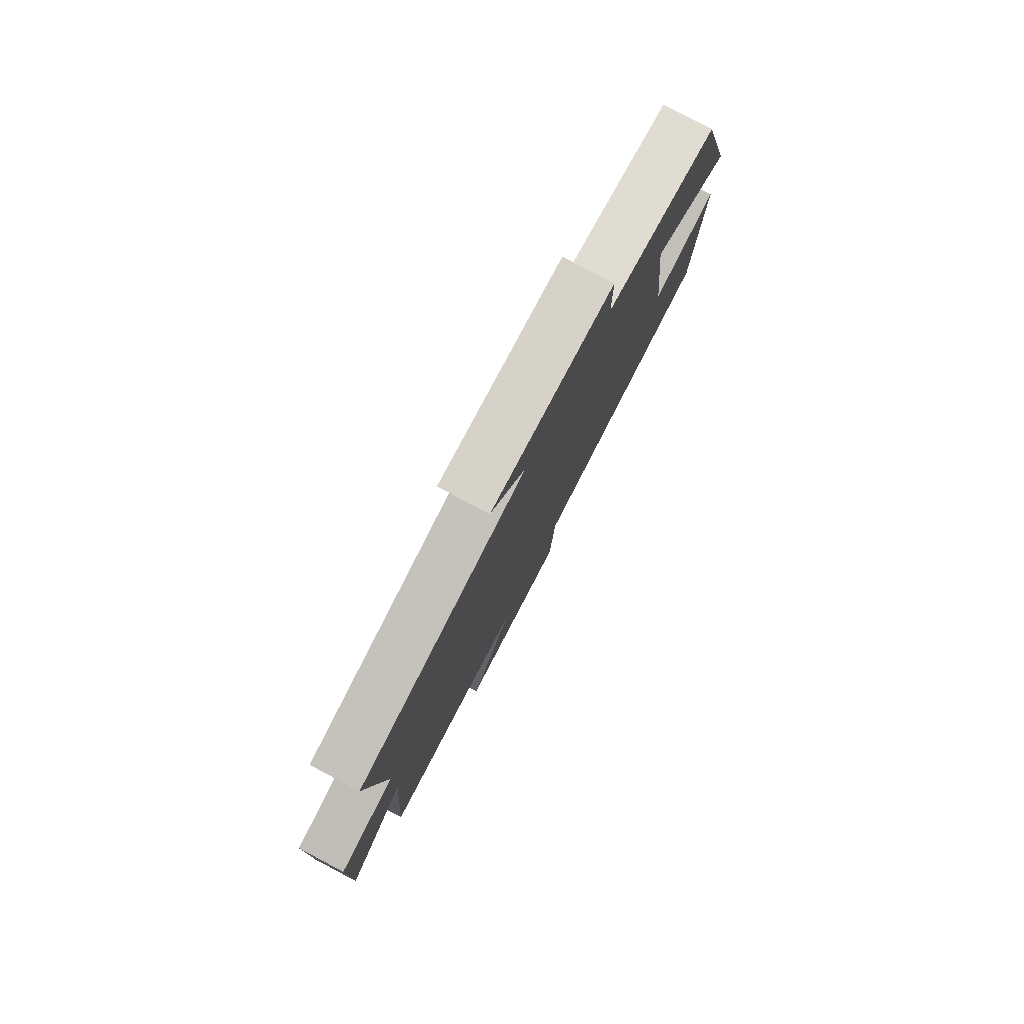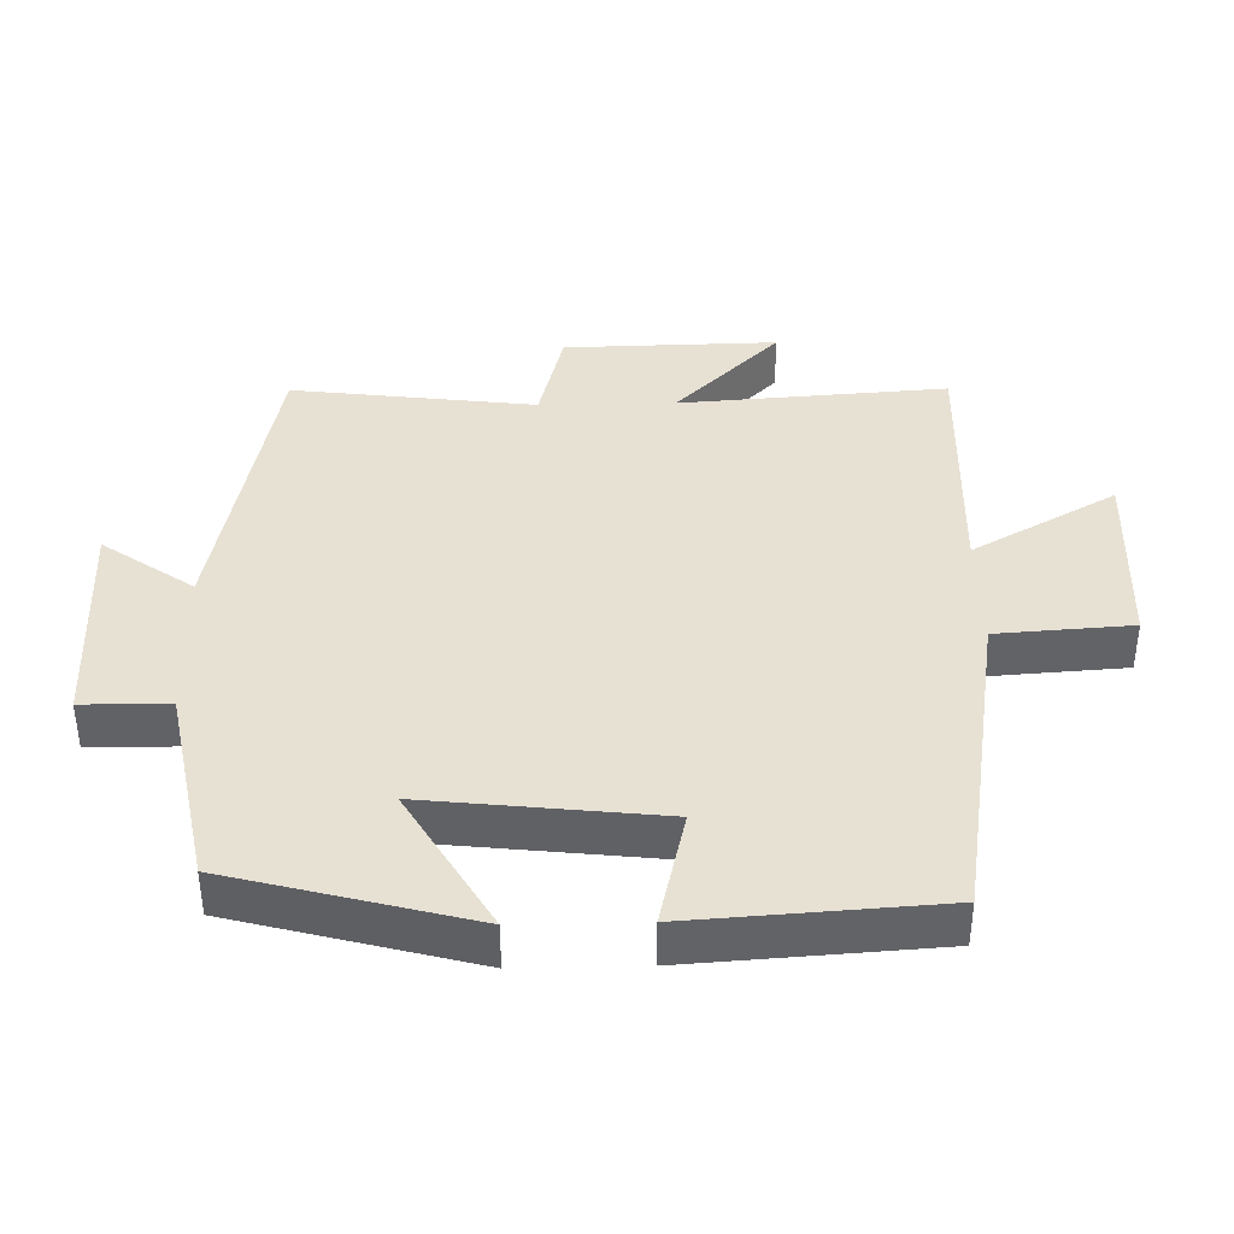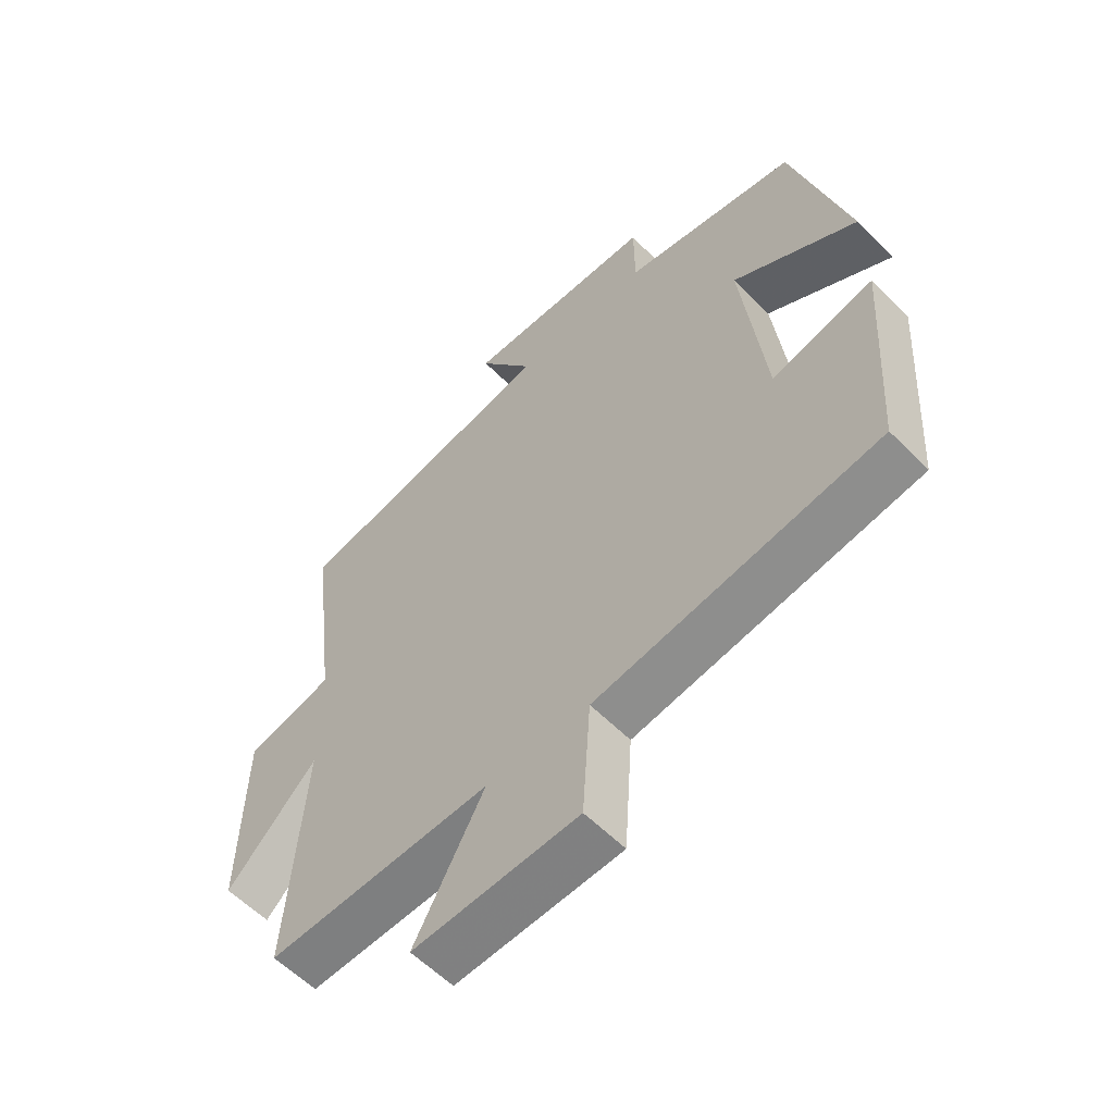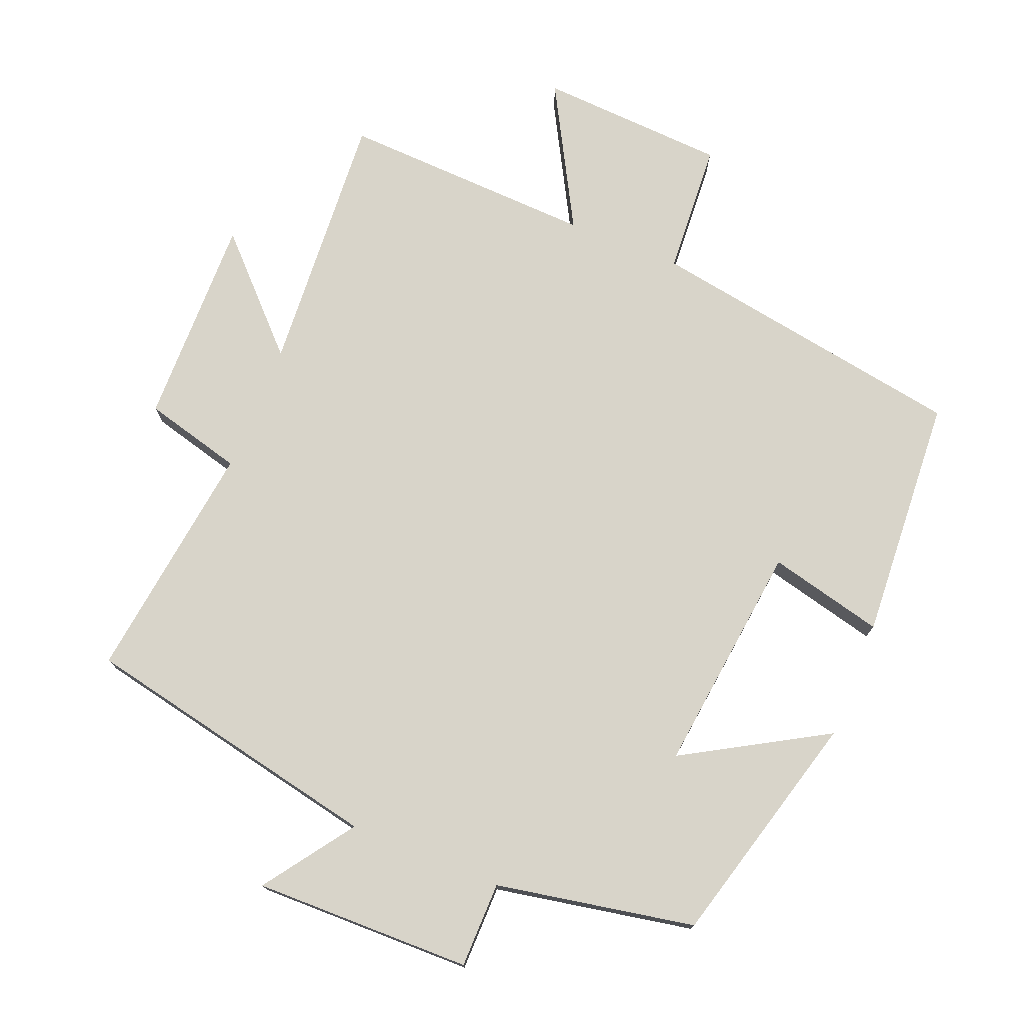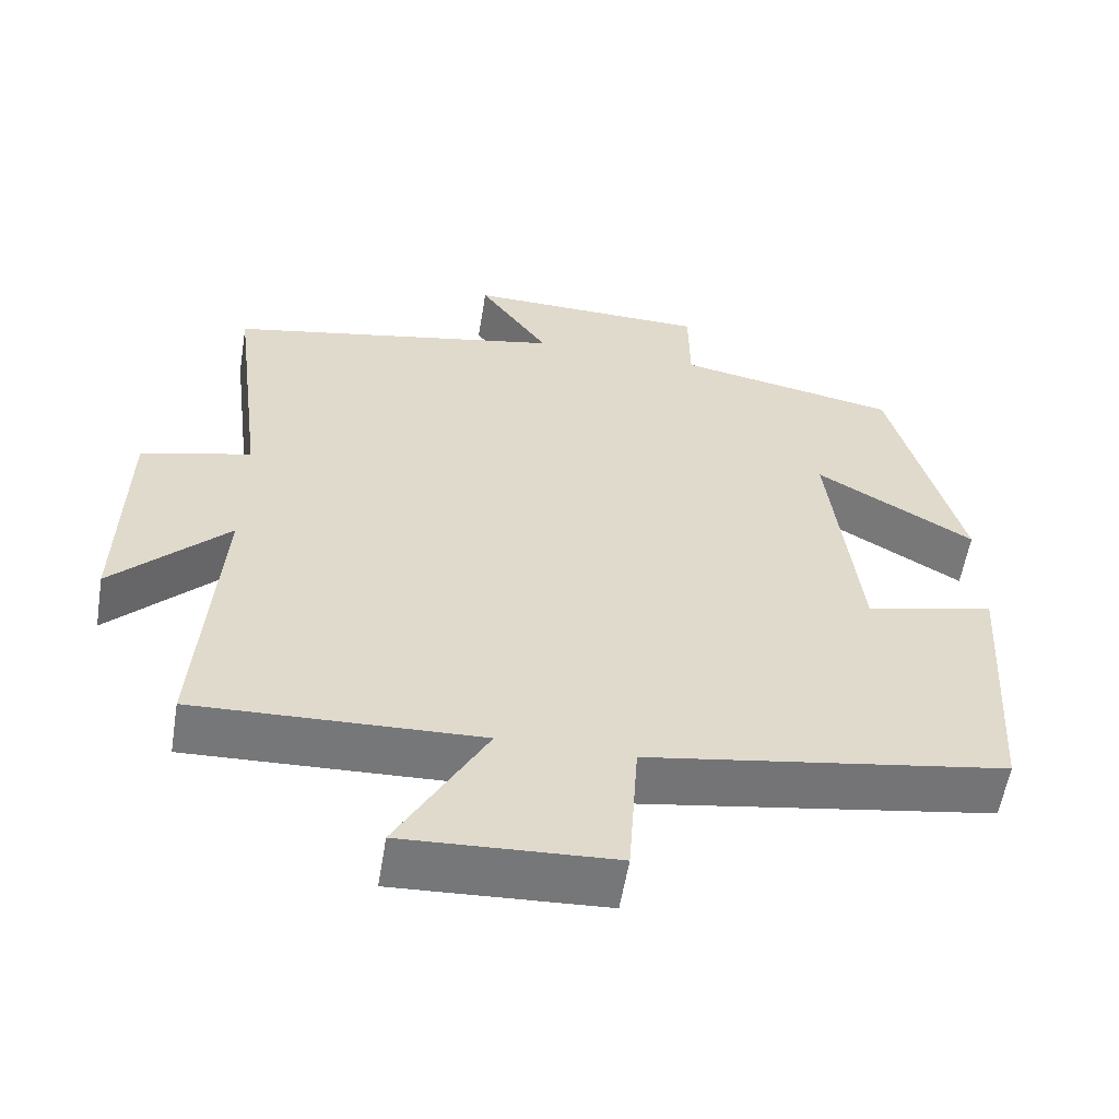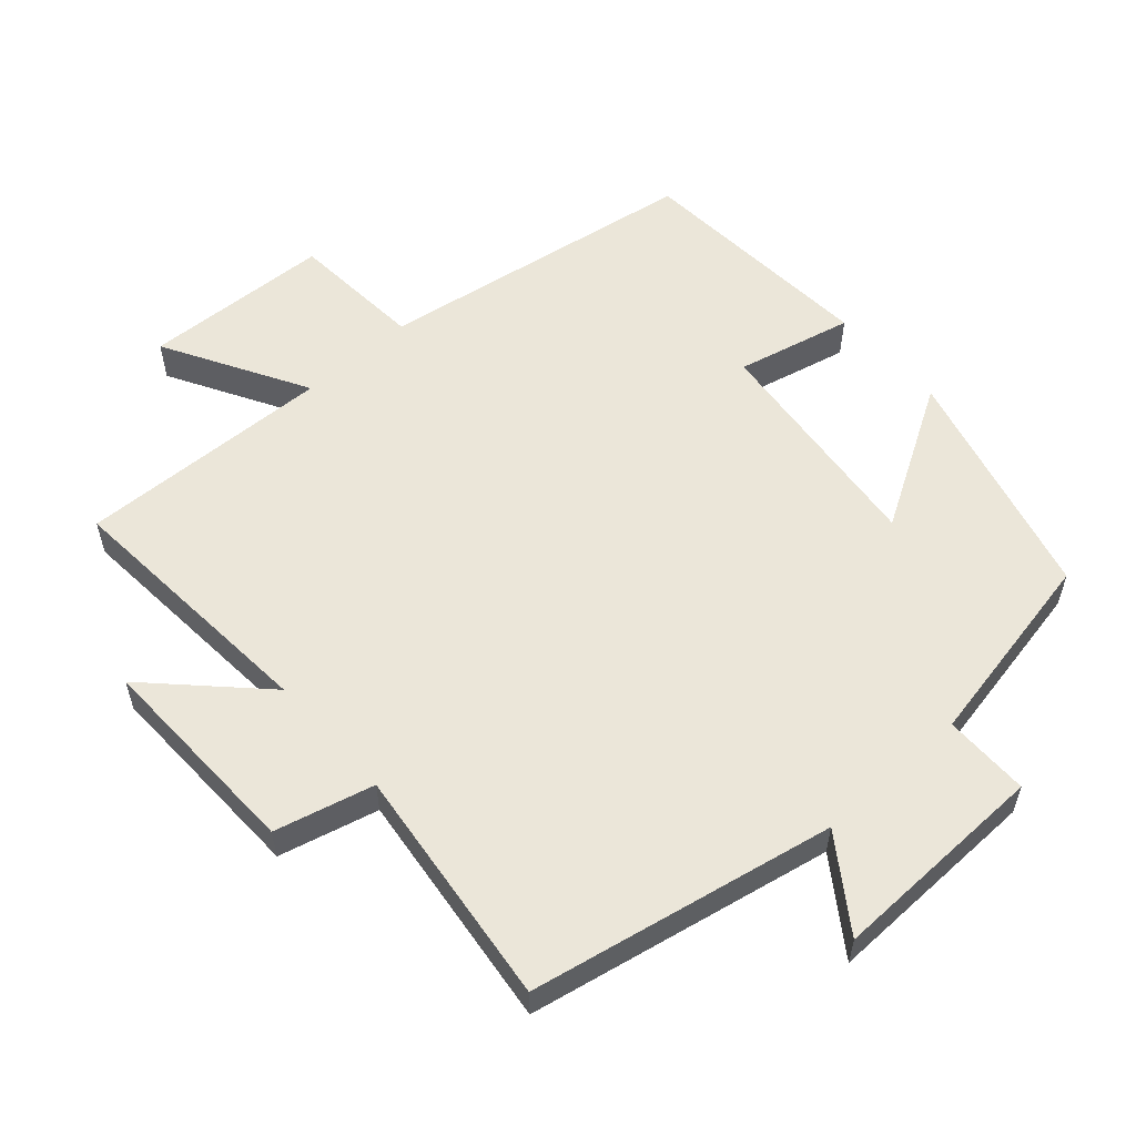
<metadata>
{"format":"obj","ext":"obj","renderer":"f3d","projection":"perspective","resolution":1024,"background":"white","views":[{"elev":79.7,"azim":-62.2,"up":"+Z"},{"elev":39.4,"azim":88.7,"up":"+Y"},{"elev":-58.0,"azim":43.9,"up":"+Z"},{"elev":75.4,"azim":22.2,"up":"+Y"},{"elev":-57.3,"azim":-9.3,"up":"+Z"},{"elev":56.7,"azim":-42.0,"up":"+Y"}]}
</metadata>
<code>
v -0.544 0.07 0.411
v -0.105 0.07 0.5
v -0.196 0.07 0.63
v 0.12 0.07 0.624
v 0.121 0.07 0.5
v 0.409 0.07 0.445
v 0.5 0.07 0.104
v 0.295 0.07 0.224
v 0.333 0.07 -0.11
v 0.5 0.07 -0.07
v 0.477 0.07 -0.424
v 0.012 0.07 -0.5
v -0.001 0.07 -0.693
v -0.273 0.07 -0.707
v -0.158 0.07 -0.5
v -0.527 0.07 -0.514
v -0.5 0.07 -0.13
v -0.649 0.07 -0.281
v -0.643 0.07 0.025
v -0.5 0.07 0.062
v -0.544 0 0.411
v -0.105 0 0.5
v -0.196 0 0.63
v 0.12 0 0.624
v 0.121 0 0.5
v 0.409 0 0.445
v 0.5 0 0.104
v 0.295 0 0.224
v 0.333 0 -0.11
v 0.5 0 -0.07
v 0.477 0 -0.424
v 0.012 0 -0.5
v -0.001 0 -0.693
v -0.273 0 -0.707
v -0.158 0 -0.5
v -0.527 0 -0.514
v -0.5 0 -0.13
v -0.649 0 -0.281
v -0.643 0 0.025
v -0.5 0 0.062
f 17 18 19 20
f 15 16 17
f 15 17 20
f 12 13 14 15
f 9 10 11 12
f 8 9 12 15
f 5 6 7 8
f 5 8 15 20
f 2 3 4 5
f 1 2 5 20
f 40 39 38 37
f 37 36 35
f 40 37 35
f 35 34 33 32
f 32 31 30 29
f 35 32 29 28
f 28 27 26 25
f 40 35 28 25
f 25 24 23 22
f 40 25 22 21
f 1 21 22 2
f 2 22 23 3
f 3 23 24 4
f 4 24 25 5
f 5 25 26 6
f 6 26 27 7
f 7 27 28 8
f 8 28 29 9
f 9 29 30 10
f 10 30 31 11
f 11 31 32 12
f 12 32 33 13
f 13 33 34 14
f 14 34 35 15
f 15 35 36 16
f 16 36 37 17
f 17 37 38 18
f 18 38 39 19
f 19 39 40 20
f 20 40 21 1

</code>
